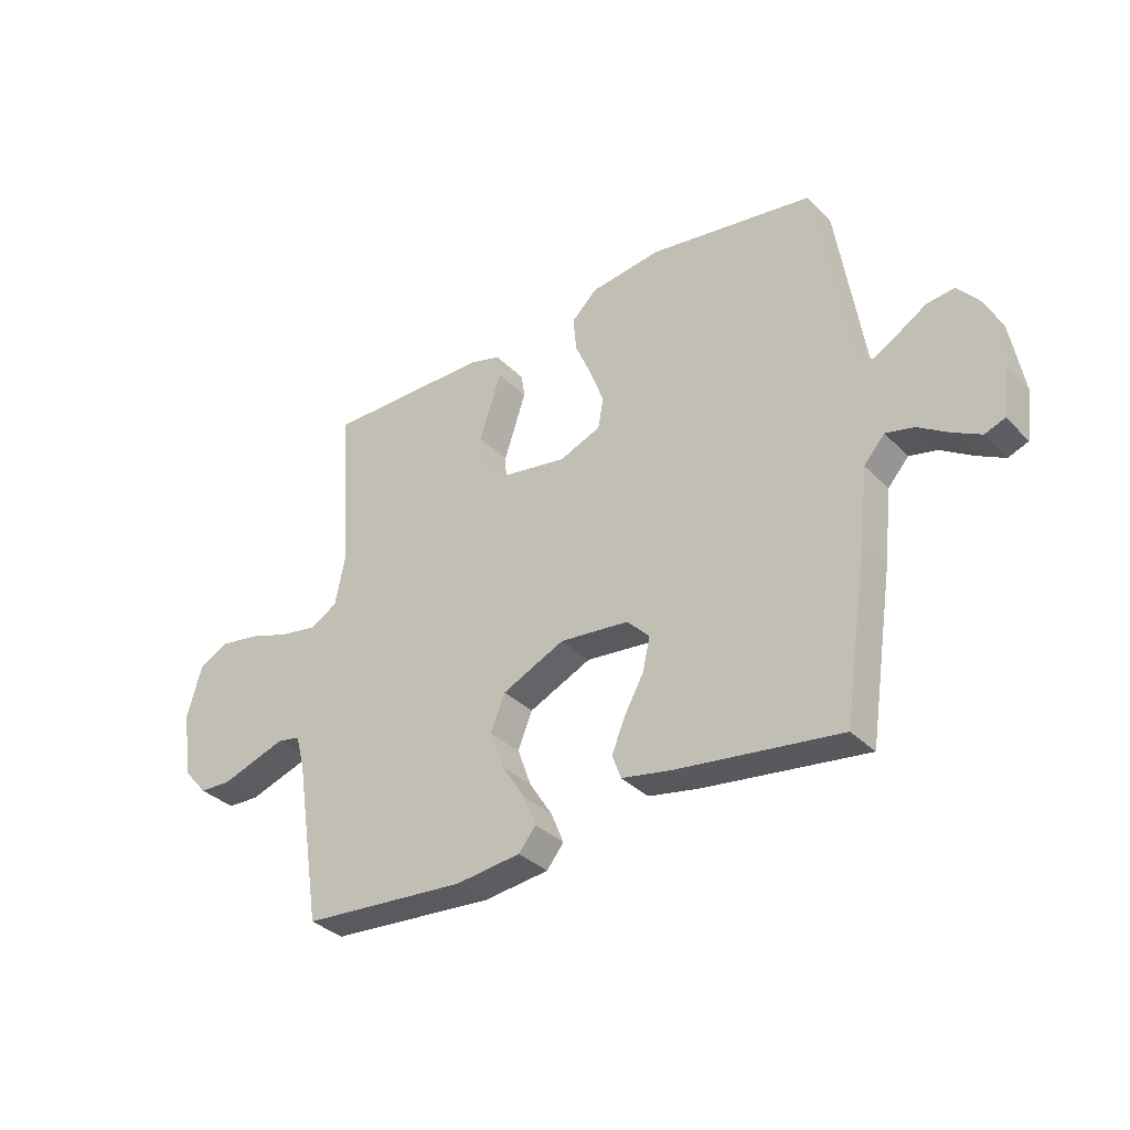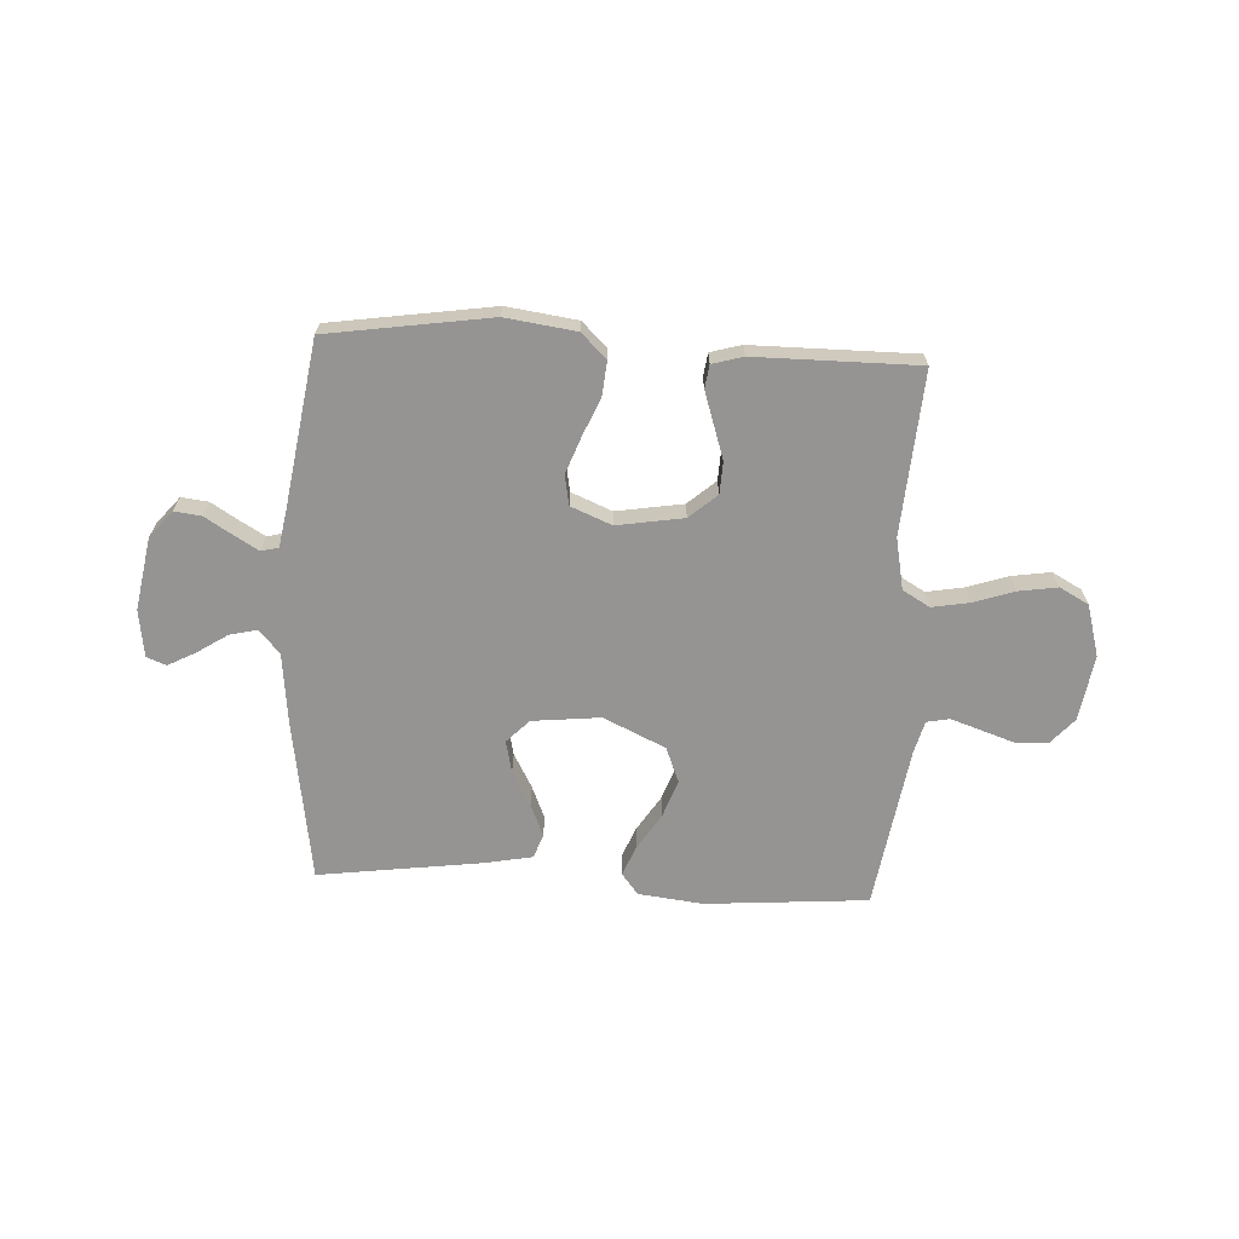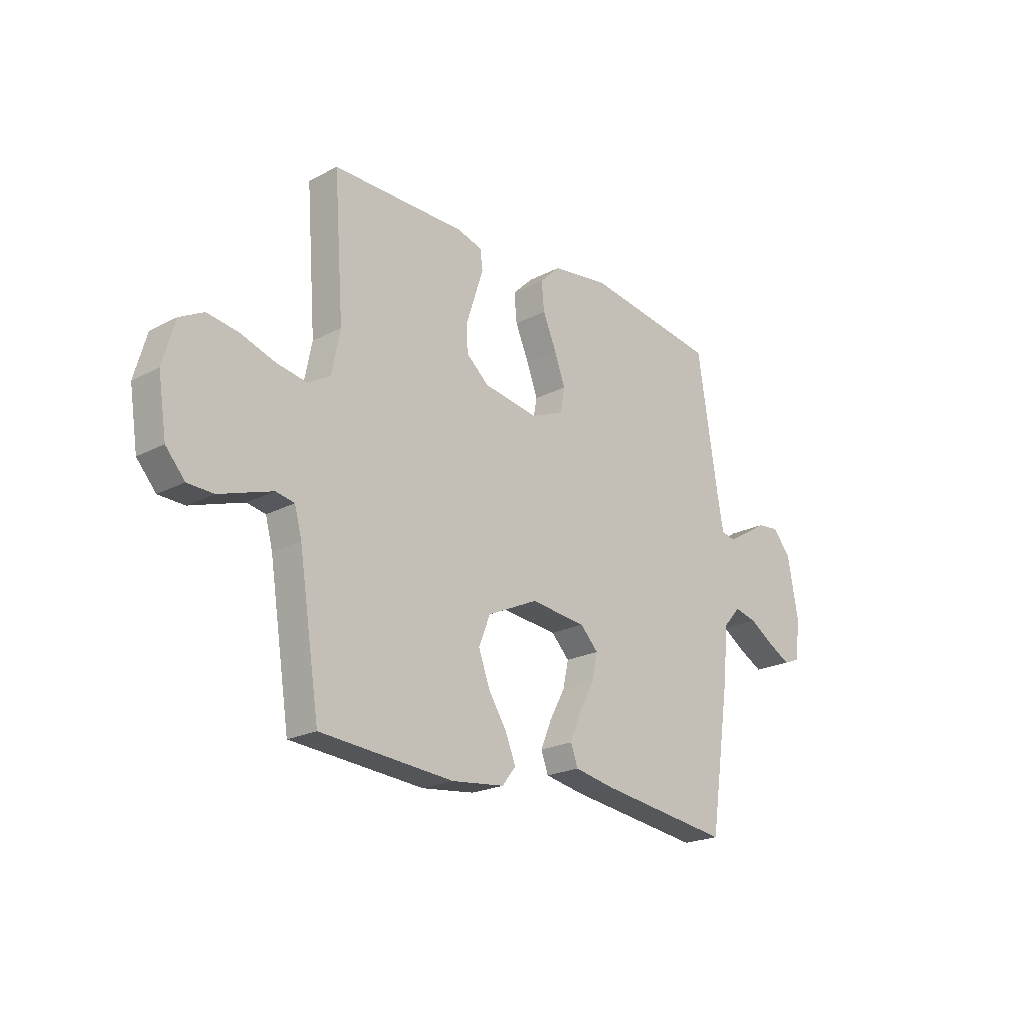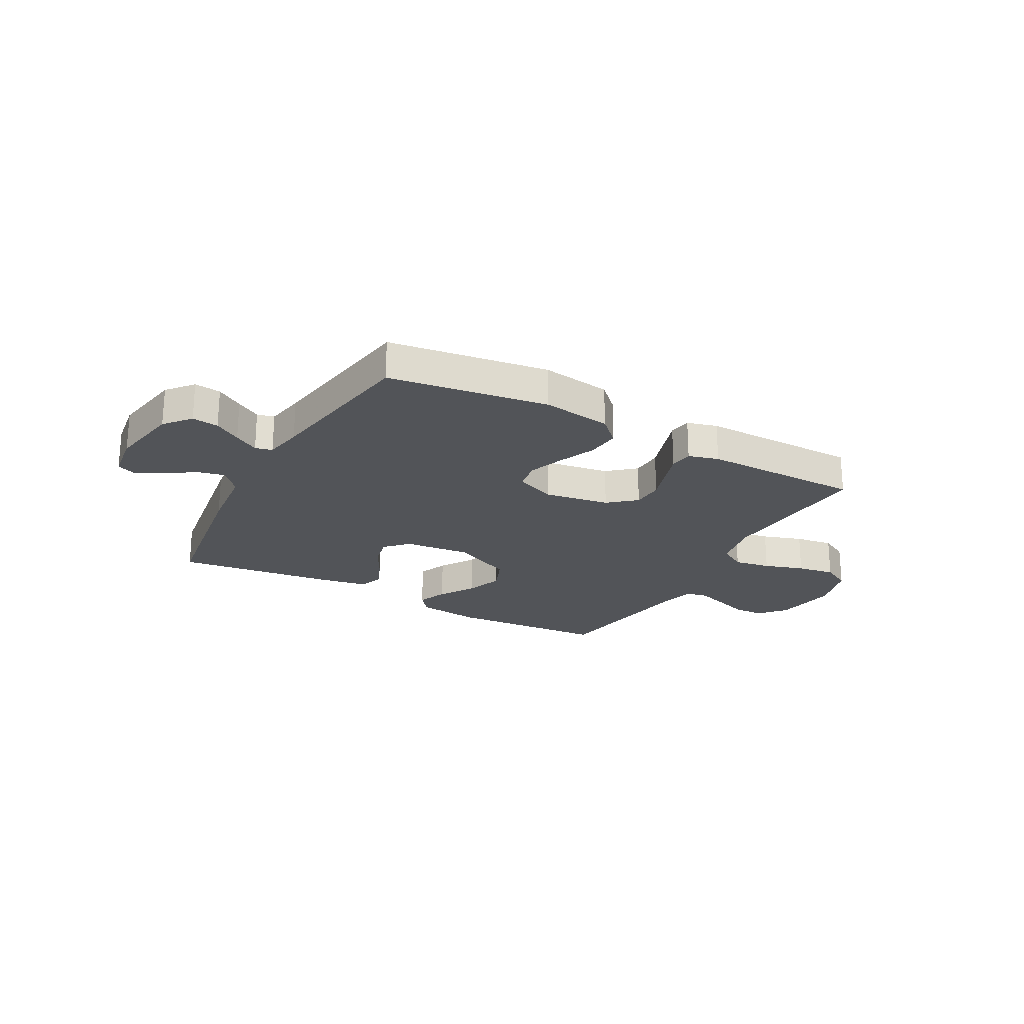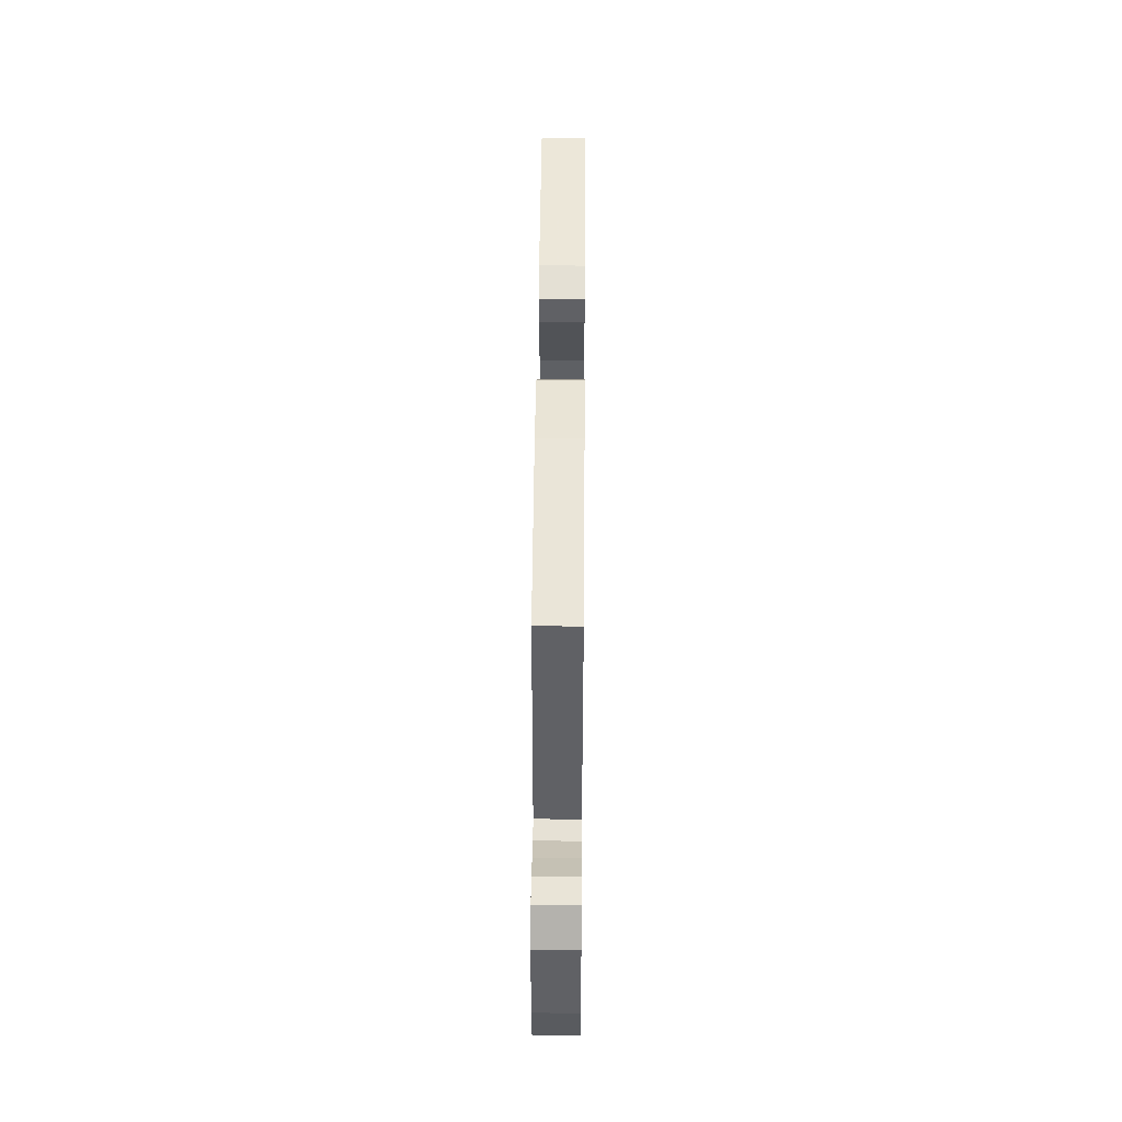
<metadata>
{"format":"obj","ext":"obj","renderer":"f3d","projection":"perspective","resolution":1024,"background":"white","views":[{"elev":-34.2,"azim":-142.9,"up":"+Z"},{"elev":-67.2,"azim":-3.0,"up":"+Y"},{"elev":-21.5,"azim":132.9,"up":"+Z"},{"elev":-23.0,"azim":-28.9,"up":"+Y"},{"elev":50.2,"azim":-89.5,"up":"+Z"}]}
</metadata>
<code>
v -0.5 0.07 0.5
v -0.2 0.07 0.545
v -0.07 0.07 0.527
v -0.024 0.07 0.482
v -0.03 0.07 0.419
v -0.06 0.07 0.349
v -0.085 0.07 0.282
v -0.075 0.07 0.227
v 0 0.07 0.196
v 0.123 0.07 0.216
v 0.174 0.07 0.26
v 0.177 0.07 0.319
v 0.156 0.07 0.383
v 0.137 0.07 0.441
v 0.143 0.07 0.484
v 0.2 0.07 0.5
v 0.5 0.07 0.5
v 0.478 0.07 0.2
v 0.497 0.07 0.105
v 0.547 0.07 0.076
v 0.616 0.07 0.088
v 0.691 0.07 0.113
v 0.763 0.07 0.124
v 0.817 0.07 0.095
v 0.844 0.07 0
v 0.825 0.07 -0.121
v 0.782 0.07 -0.17
v 0.724 0.07 -0.172
v 0.662 0.07 -0.151
v 0.605 0.07 -0.132
v 0.563 0.07 -0.14
v 0.547 0.07 -0.2
v 0.5 0.07 -0.5
v 0.2 0.07 -0.523
v 0.081 0.07 -0.509
v 0.05 0.07 -0.47
v 0.073 0.07 -0.414
v 0.115 0.07 -0.348
v 0.14 0.07 -0.279
v 0.114 0.07 -0.214
v 0 0.07 -0.161
v -0.126 0.07 -0.174
v -0.167 0.07 -0.216
v -0.154 0.07 -0.275
v -0.119 0.07 -0.339
v -0.094 0.07 -0.399
v -0.11 0.07 -0.443
v -0.2 0.07 -0.46
v -0.5 0.07 -0.5
v -0.545 0.07 -0.2
v -0.559 0.07 -0.069
v -0.597 0.07 -0.026
v -0.648 0.07 -0.038
v -0.704 0.07 -0.074
v -0.755 0.07 -0.101
v -0.791 0.07 -0.087
v -0.803 0.07 0
v -0.779 0.07 0.134
v -0.738 0.07 0.183
v -0.688 0.07 0.177
v -0.638 0.07 0.146
v -0.592 0.07 0.119
v -0.56 0.07 0.127
v -0.547 0.07 0.2
v -0.5 0 0.5
v -0.2 0 0.545
v -0.07 0 0.527
v -0.024 0 0.482
v -0.03 0 0.419
v -0.06 0 0.349
v -0.085 0 0.282
v -0.075 0 0.227
v 0 0 0.196
v 0.123 0 0.216
v 0.174 0 0.26
v 0.177 0 0.319
v 0.156 0 0.383
v 0.137 0 0.441
v 0.143 0 0.484
v 0.2 0 0.5
v 0.5 0 0.5
v 0.478 0 0.2
v 0.497 0 0.105
v 0.547 0 0.076
v 0.616 0 0.088
v 0.691 0 0.113
v 0.763 0 0.124
v 0.817 0 0.095
v 0.844 0 0
v 0.825 0 -0.121
v 0.782 0 -0.17
v 0.724 0 -0.172
v 0.662 0 -0.151
v 0.605 0 -0.132
v 0.563 0 -0.14
v 0.547 0 -0.2
v 0.5 0 -0.5
v 0.2 0 -0.523
v 0.081 0 -0.509
v 0.05 0 -0.47
v 0.073 0 -0.414
v 0.115 0 -0.348
v 0.14 0 -0.279
v 0.114 0 -0.214
v 0 0 -0.161
v -0.126 0 -0.174
v -0.167 0 -0.216
v -0.154 0 -0.275
v -0.119 0 -0.339
v -0.094 0 -0.399
v -0.11 0 -0.443
v -0.2 0 -0.46
v -0.5 0 -0.5
v -0.545 0 -0.2
v -0.559 0 -0.069
v -0.597 0 -0.026
v -0.648 0 -0.038
v -0.704 0 -0.074
v -0.755 0 -0.101
v -0.791 0 -0.087
v -0.803 0 0
v -0.779 0 0.134
v -0.738 0 0.183
v -0.688 0 0.177
v -0.638 0 0.146
v -0.592 0 0.119
v -0.56 0 0.127
v -0.547 0 0.2
f 59 60 61
f 58 59 61
f 57 58 61
f 56 57 61
f 55 56 61
f 54 55 61
f 53 54 61
f 52 53 61 62
f 51 52 62 63
f 51 63 64
f 50 51 64
f 49 50 64
f 48 49 64
f 47 48 64
f 46 47 64
f 45 46 64
f 44 45 64
f 36 37 38
f 35 36 38
f 34 35 38
f 33 34 38
f 32 33 38
f 31 32 38 39
f 27 28 29
f 26 27 29
f 25 26 29
f 24 25 29
f 23 24 29
f 22 23 29
f 21 22 29
f 20 21 29 30
f 19 20 30 31
f 16 17 18
f 15 16 18
f 14 15 18
f 13 14 18
f 12 13 18
f 11 12 18 19
f 31 39 40
f 19 31 40
f 11 19 40
f 10 11 40
f 4 5 6
f 3 4 6
f 2 3 6
f 1 2 6
f 64 1 6
f 64 6 7
f 43 44 64
f 64 7 8
f 43 64 8
f 42 43 8
f 41 42 8 9
f 9 10 40 41
f 125 124 123
f 125 123 122
f 125 122 121
f 125 121 120
f 125 120 119
f 125 119 118
f 125 118 117
f 126 125 117 116
f 127 126 116 115
f 128 127 115
f 128 115 114
f 128 114 113
f 128 113 112
f 128 112 111
f 128 111 110
f 128 110 109
f 128 109 108
f 102 101 100
f 102 100 99
f 102 99 98
f 102 98 97
f 102 97 96
f 103 102 96 95
f 93 92 91
f 93 91 90
f 93 90 89
f 93 89 88
f 93 88 87
f 93 87 86
f 93 86 85
f 94 93 85 84
f 95 94 84 83
f 82 81 80
f 82 80 79
f 82 79 78
f 82 78 77
f 82 77 76
f 83 82 76 75
f 104 103 95
f 104 95 83
f 104 83 75
f 104 75 74
f 70 69 68
f 70 68 67
f 70 67 66
f 70 66 65
f 70 65 128
f 71 70 128
f 128 108 107
f 72 71 128
f 72 128 107
f 72 107 106
f 73 72 106 105
f 105 104 74 73
f 1 65 66 2
f 2 66 67 3
f 3 67 68 4
f 4 68 69 5
f 5 69 70 6
f 6 70 71 7
f 7 71 72 8
f 8 72 73 9
f 9 73 74 10
f 10 74 75 11
f 11 75 76 12
f 12 76 77 13
f 13 77 78 14
f 14 78 79 15
f 15 79 80 16
f 16 80 81 17
f 17 81 82 18
f 18 82 83 19
f 19 83 84 20
f 20 84 85 21
f 21 85 86 22
f 22 86 87 23
f 23 87 88 24
f 24 88 89 25
f 25 89 90 26
f 26 90 91 27
f 27 91 92 28
f 28 92 93 29
f 29 93 94 30
f 30 94 95 31
f 31 95 96 32
f 32 96 97 33
f 33 97 98 34
f 34 98 99 35
f 35 99 100 36
f 36 100 101 37
f 37 101 102 38
f 38 102 103 39
f 39 103 104 40
f 40 104 105 41
f 41 105 106 42
f 42 106 107 43
f 43 107 108 44
f 44 108 109 45
f 45 109 110 46
f 46 110 111 47
f 47 111 112 48
f 48 112 113 49
f 49 113 114 50
f 50 114 115 51
f 51 115 116 52
f 52 116 117 53
f 53 117 118 54
f 54 118 119 55
f 55 119 120 56
f 56 120 121 57
f 57 121 122 58
f 58 122 123 59
f 59 123 124 60
f 60 124 125 61
f 61 125 126 62
f 62 126 127 63
f 63 127 128 64
f 64 128 65 1

</code>
